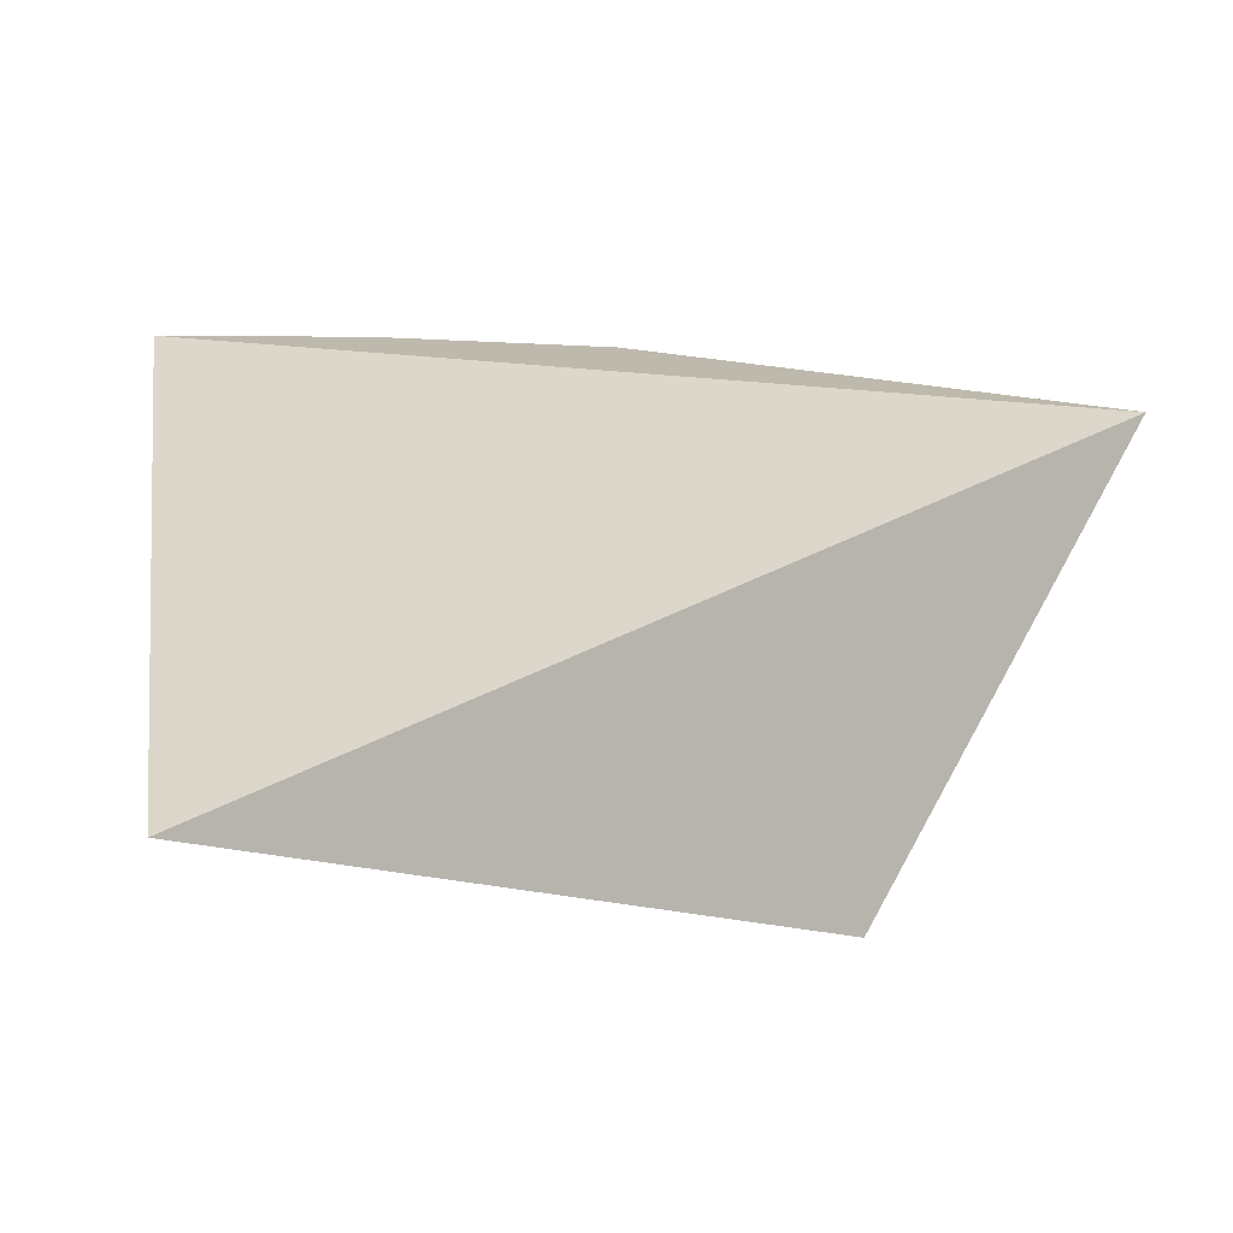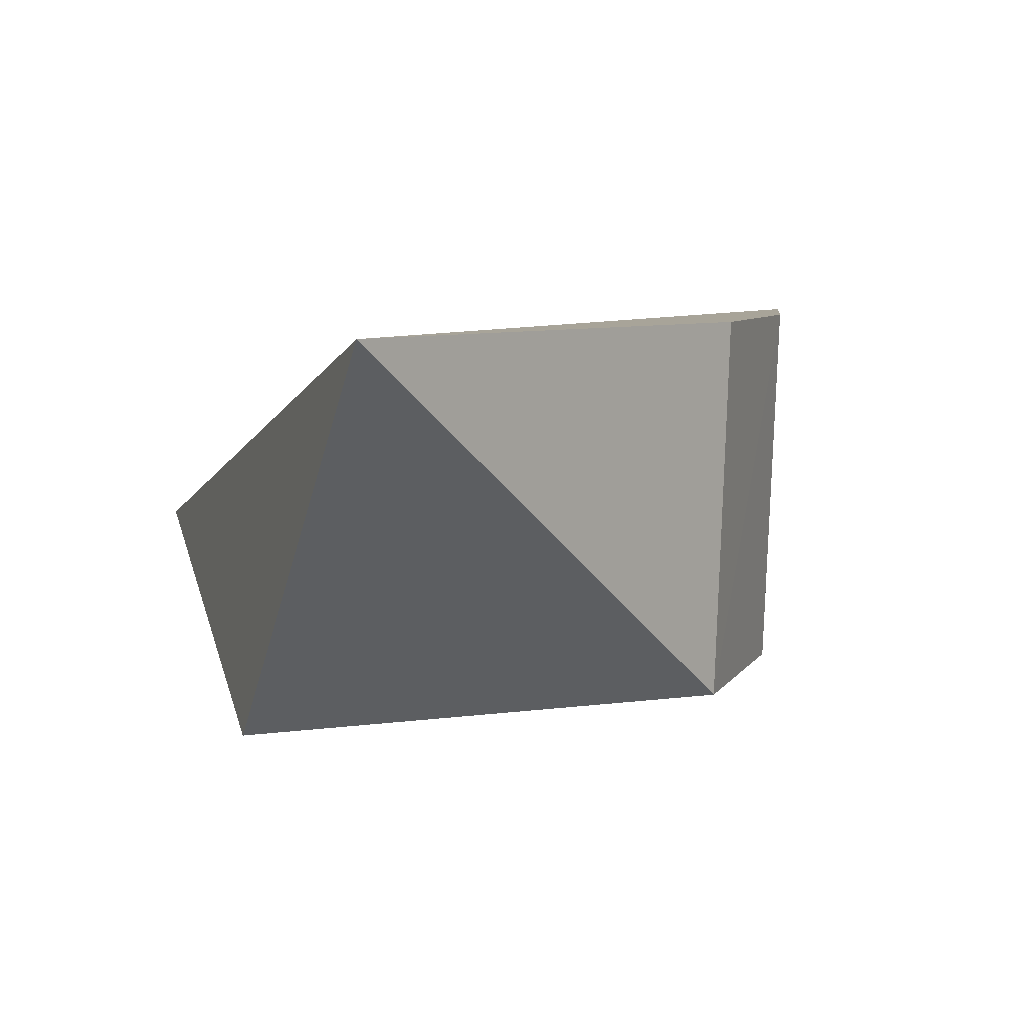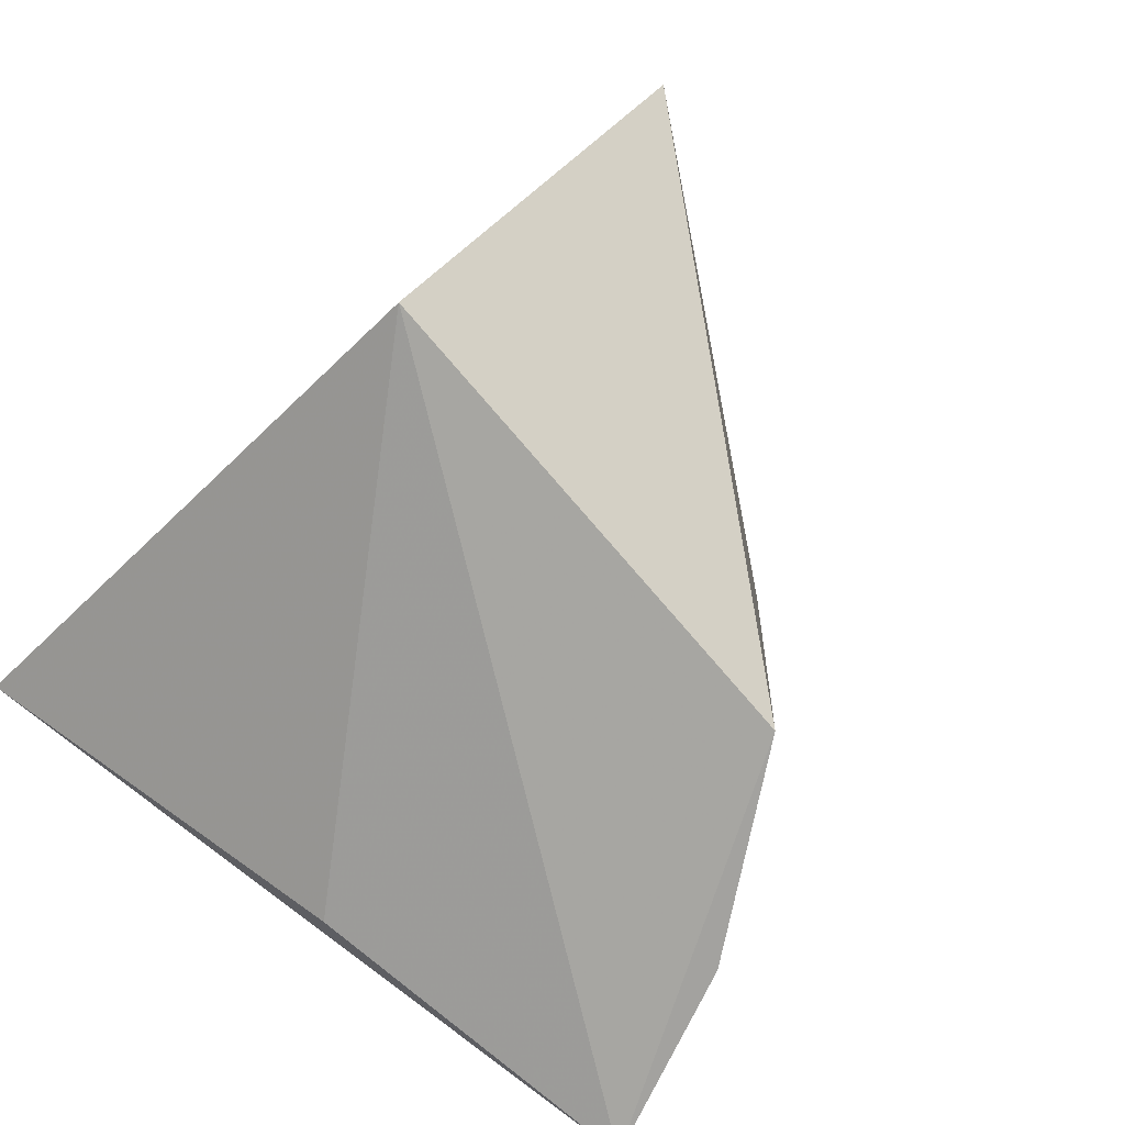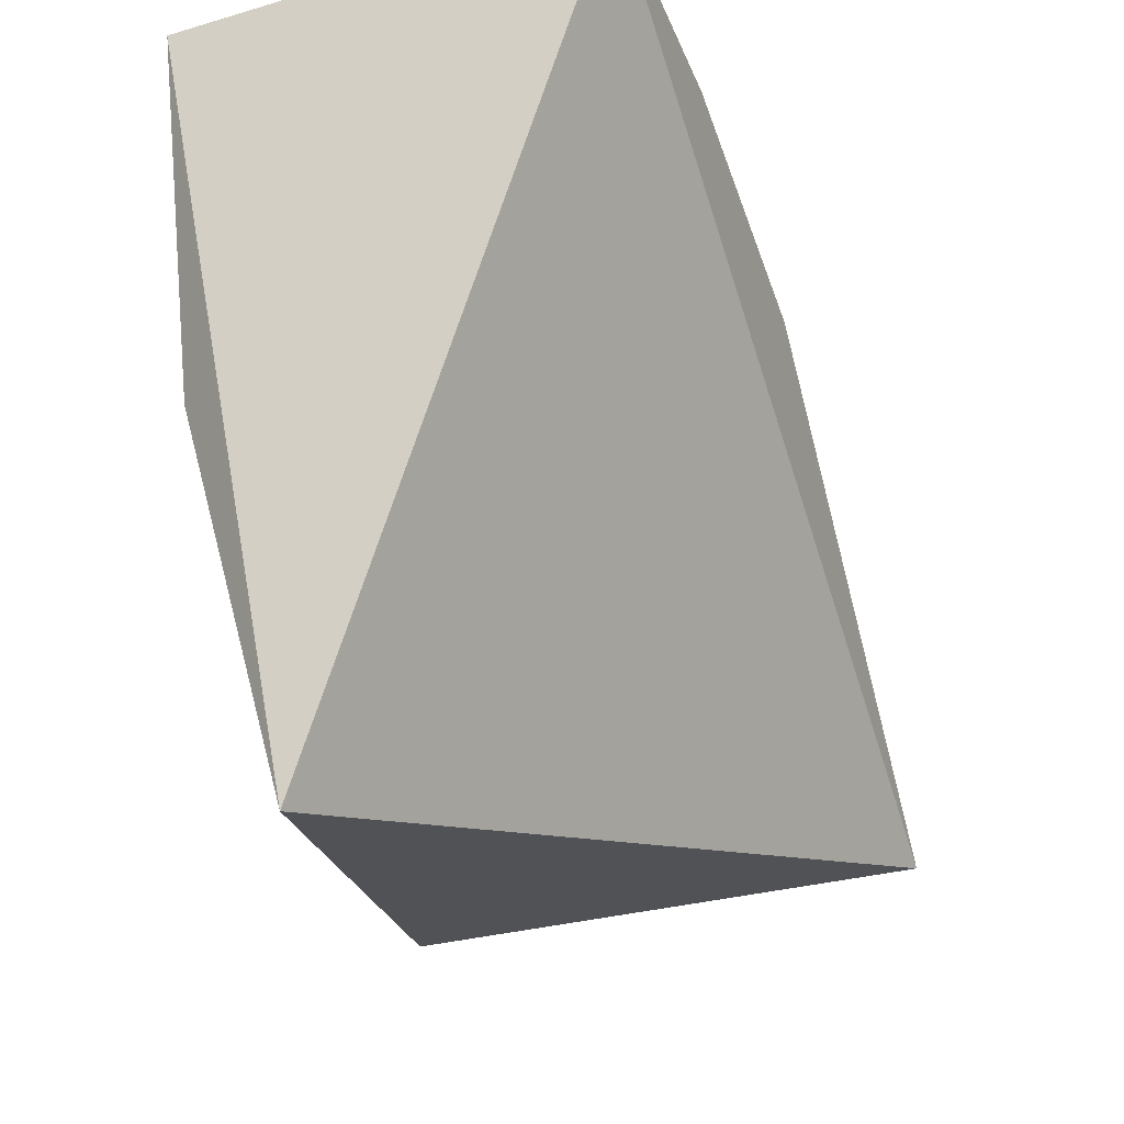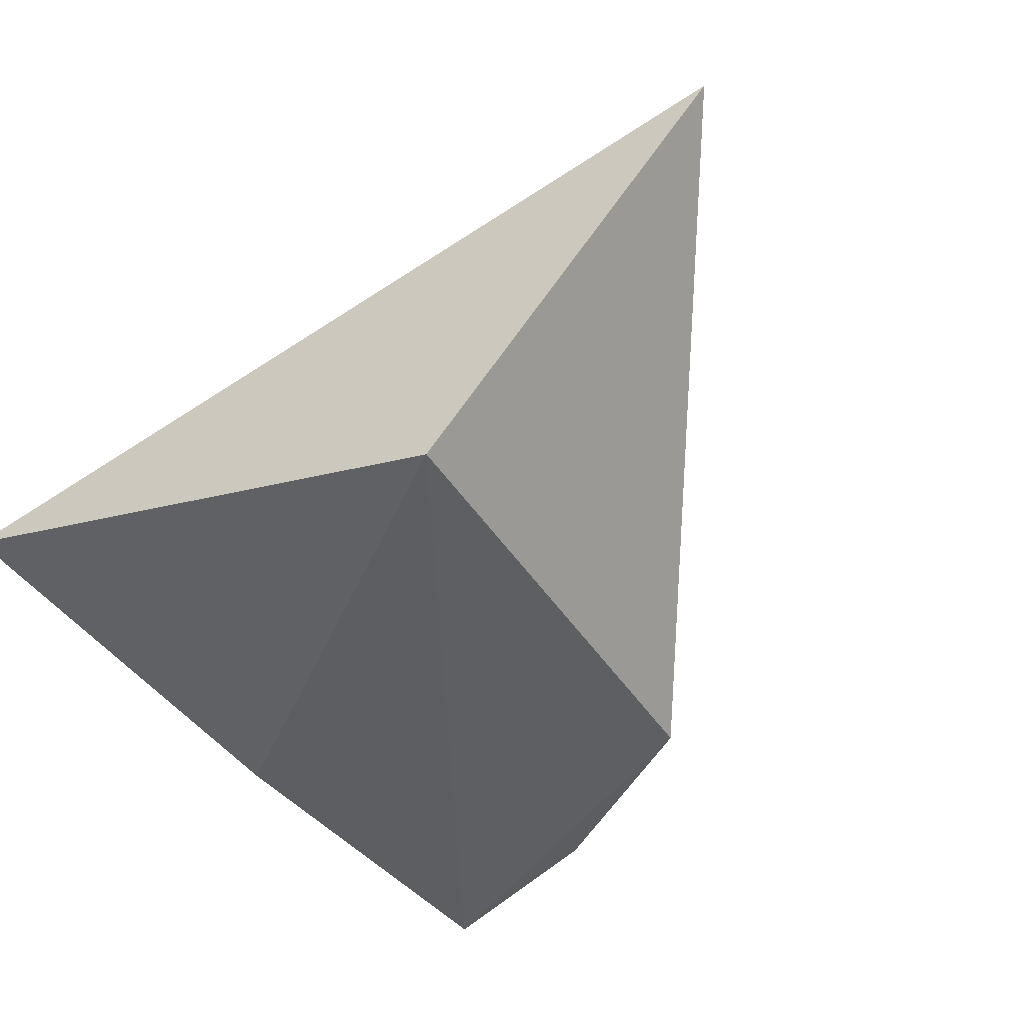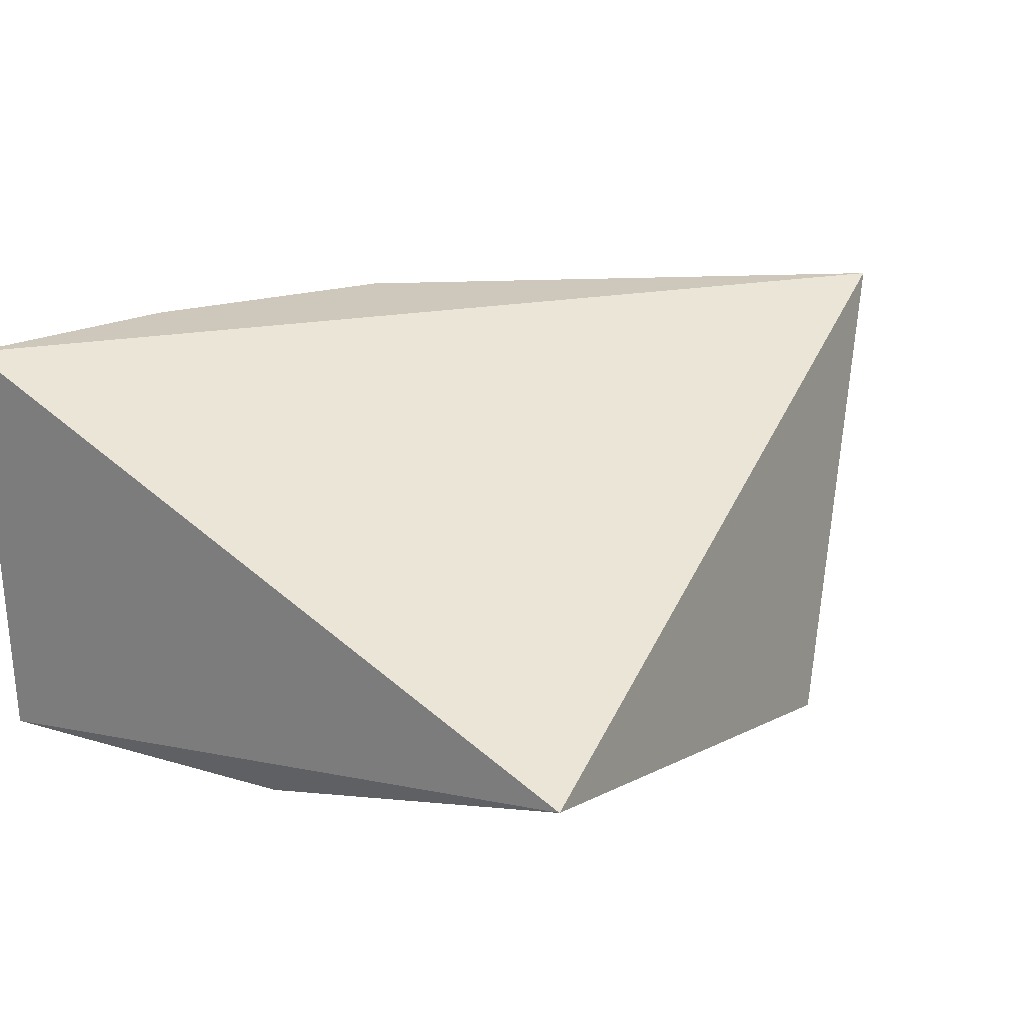
<metadata>
{"format":"obj","ext":"obj","renderer":"f3d","projection":"perspective","resolution":1024,"background":"white","views":[{"elev":15.2,"azim":-10.2,"up":"+Z"},{"elev":7.1,"azim":84.0,"up":"+Z"},{"elev":-73.4,"azim":53.8,"up":"+Z"},{"elev":-26.4,"azim":-68.1,"up":"+Y"},{"elev":-40.6,"azim":41.9,"up":"+Z"},{"elev":22.0,"azim":-51.8,"up":"+Z"}]}
</metadata>
<code>
v 0.1123 0.05857 -0.447
v 0.08091 0.04557 -0.4957
v 0.06642 0.1058 -0.495
v 0.0153 0.1252 -0.447
v 0.01269 0.03466 -0.4769
v 0.06752 0.1072 -0.447
v 0.01496 0.1227 -0.4958
v 0.04058 0.1197 -0.447
v 0.01727 0.07959 -0.4919
v 0.03989 0.1181 -0.495
f 1 2 3
f 5 2 1
f 5 1 4
f 6 1 3
f 7 3 2
f 7 5 4
f 8 6 3
f 8 4 1
f 8 1 6
f 9 7 2
f 9 2 5
f 9 5 7
f 10 7 4
f 10 4 8
f 10 8 3
f 10 3 7

</code>
